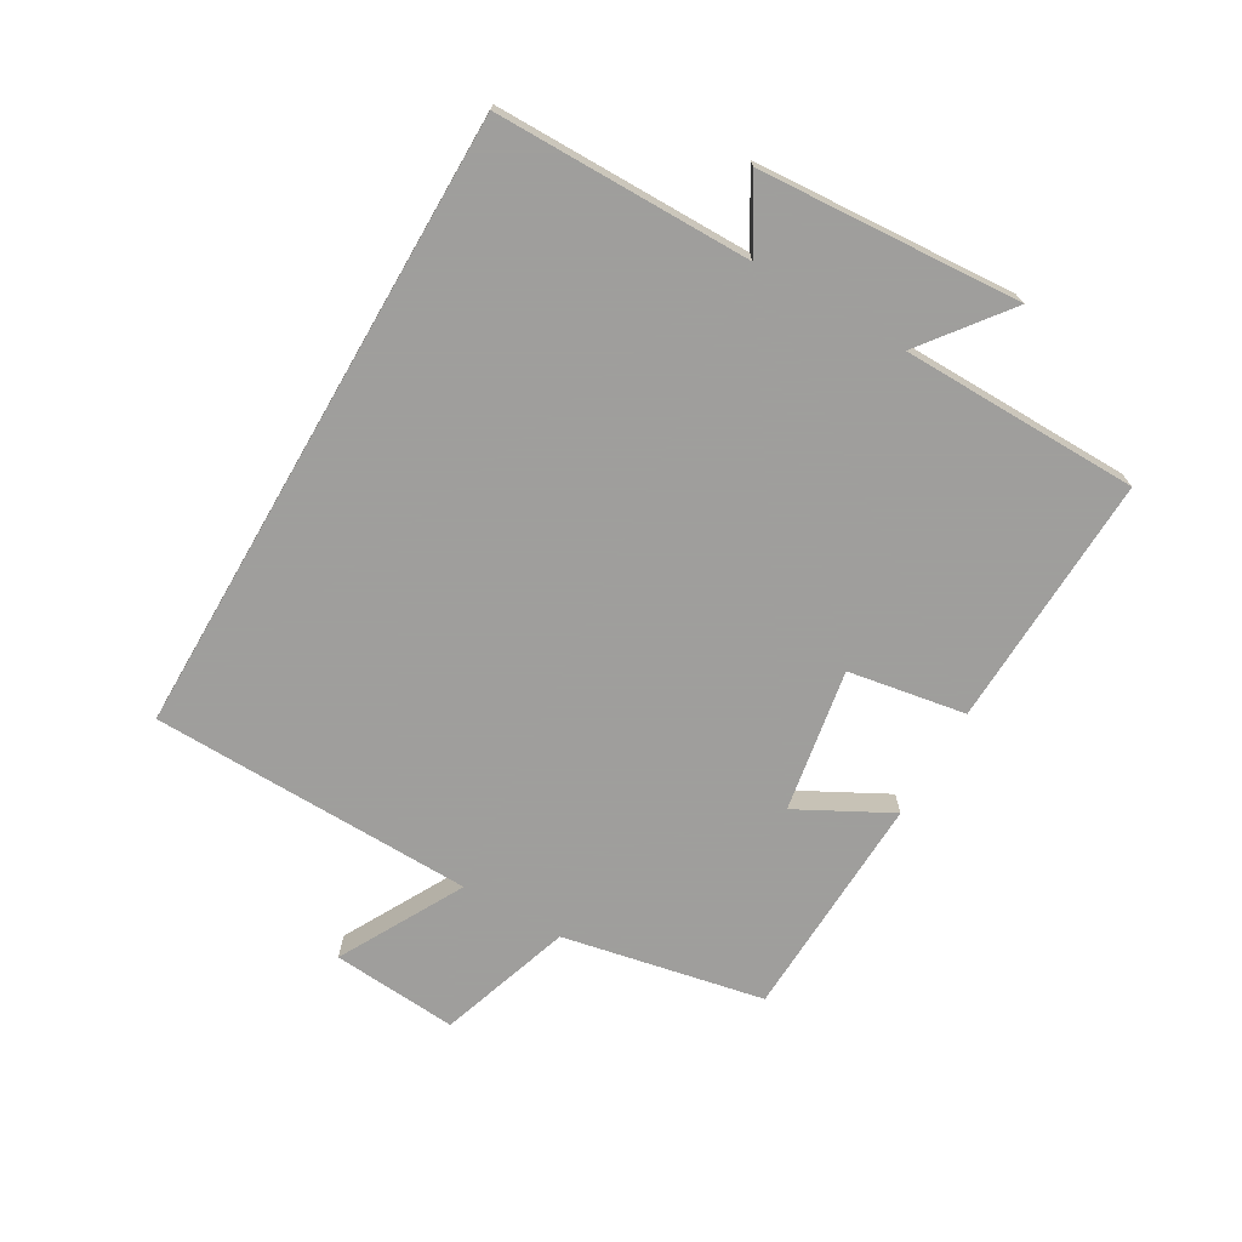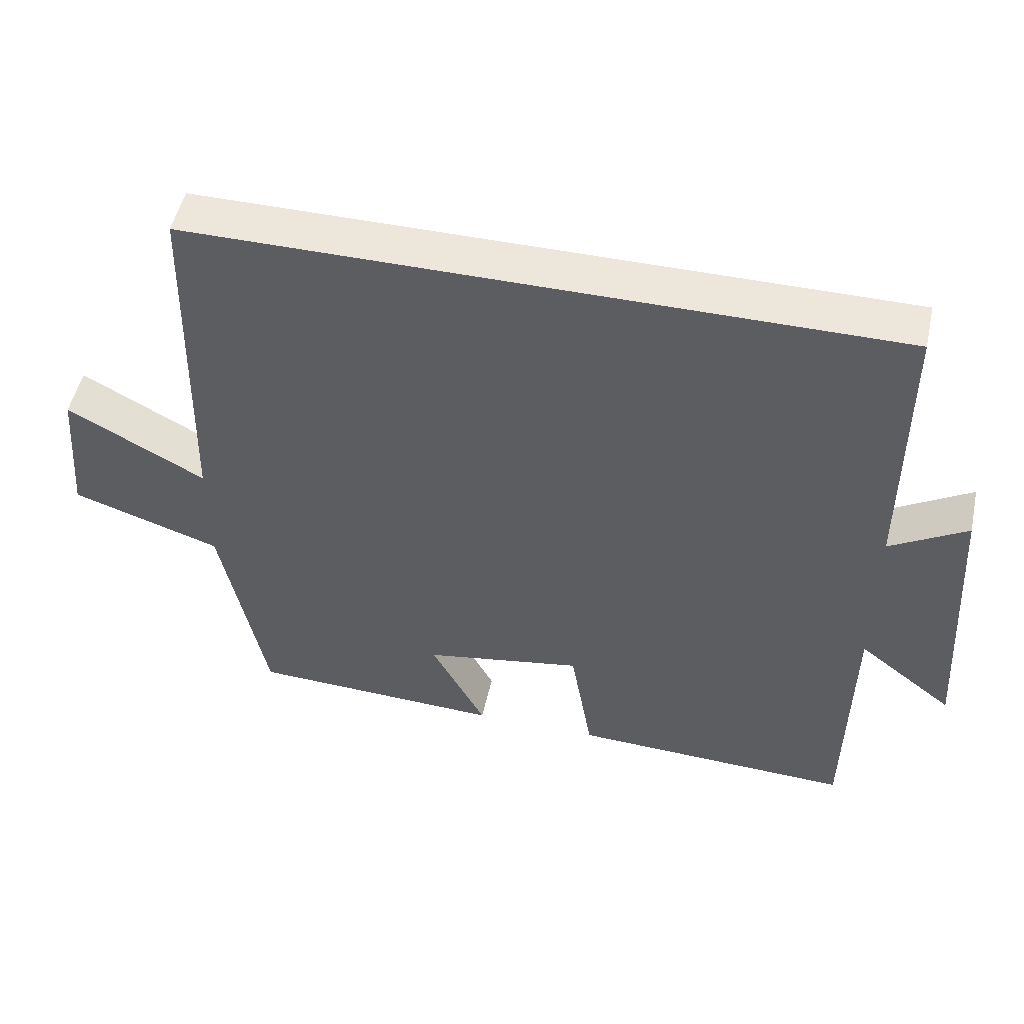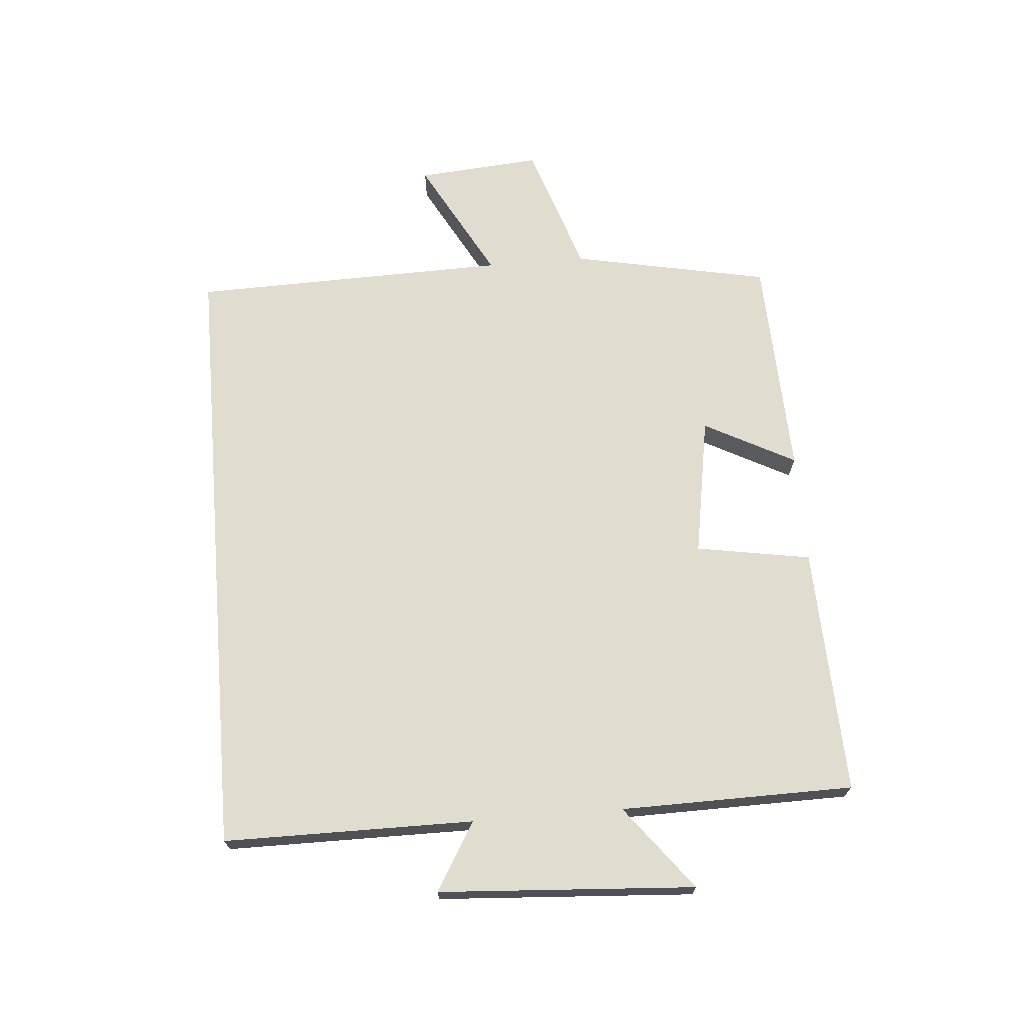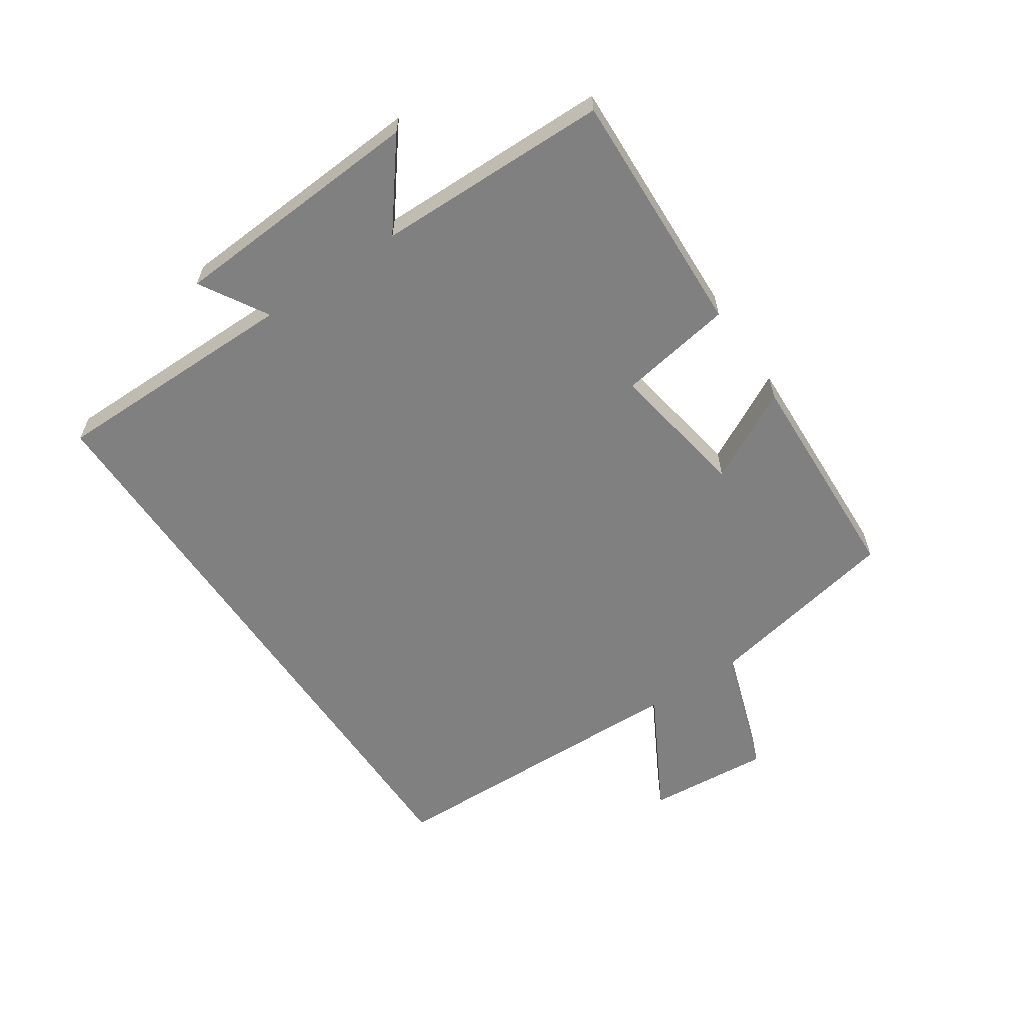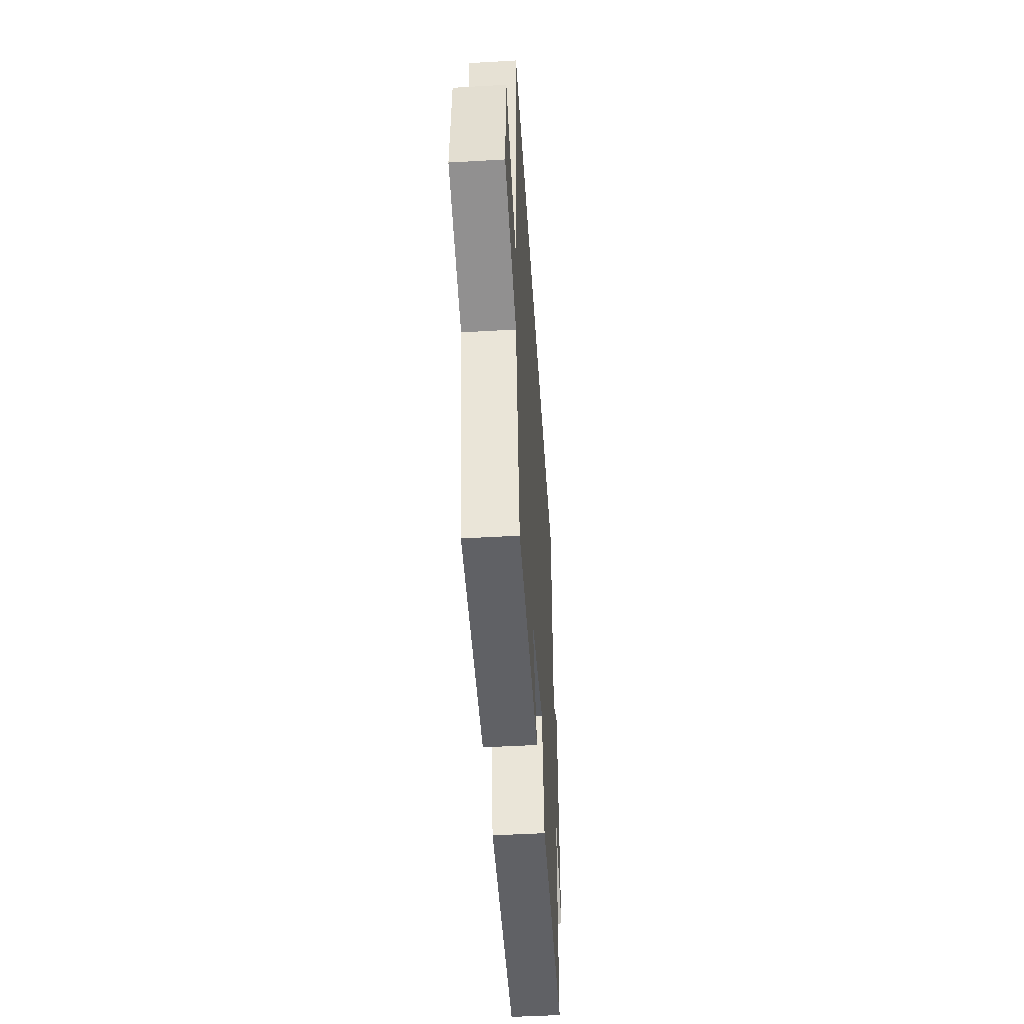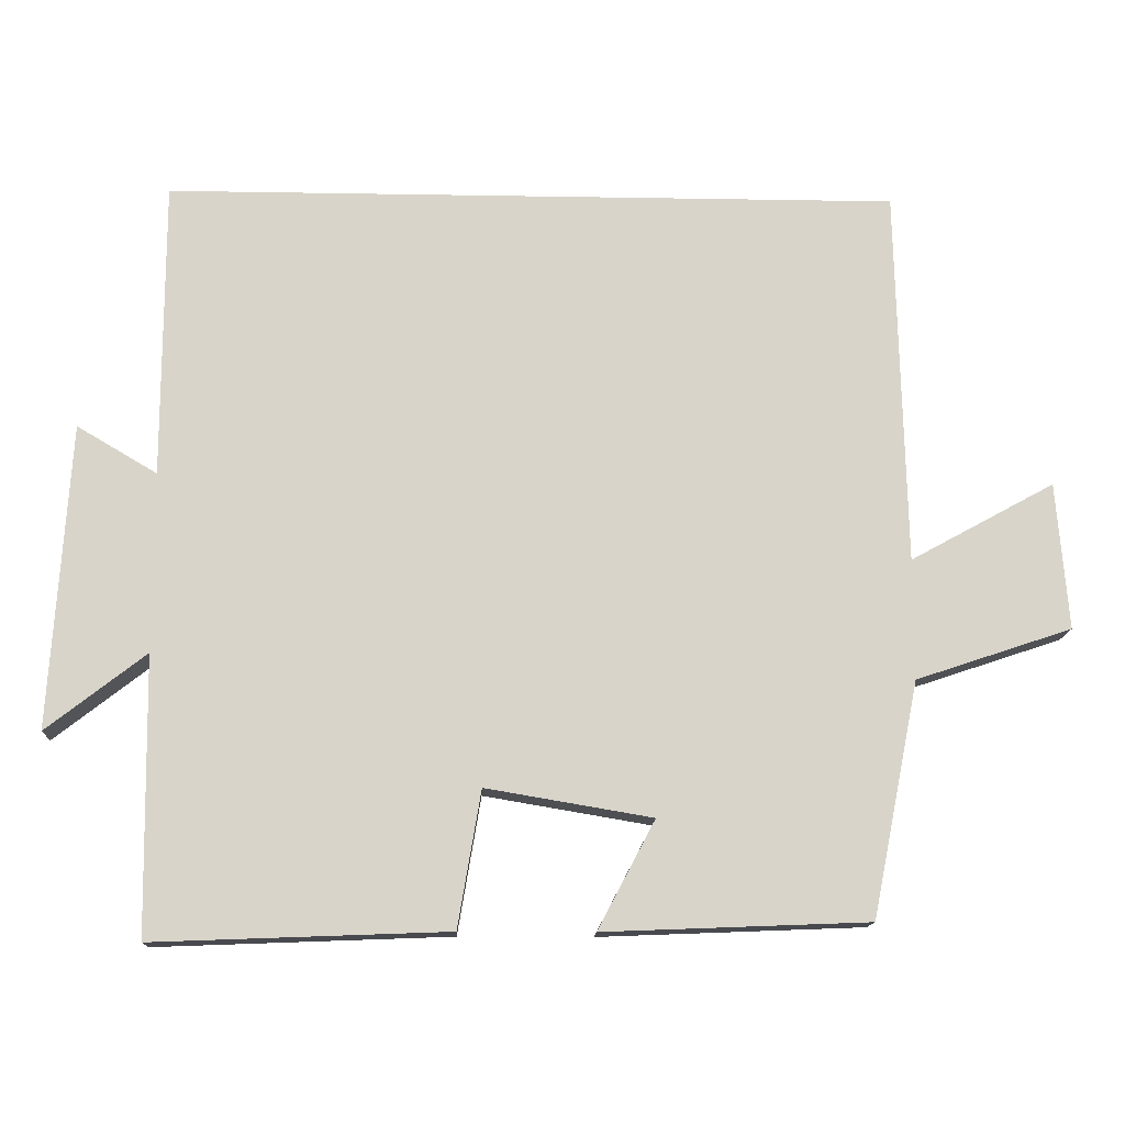
<metadata>
{"format":"obj","ext":"obj","renderer":"f3d","projection":"perspective","resolution":1024,"background":"white","views":[{"elev":-71.1,"azim":60.0,"up":"+Y"},{"elev":50.7,"azim":12.4,"up":"+Z"},{"elev":69.4,"azim":85.3,"up":"+Y"},{"elev":-60.0,"azim":123.9,"up":"+Y"},{"elev":-47.5,"azim":-86.3,"up":"+Z"},{"elev":-13.9,"azim":177.8,"up":"+Z"}]}
</metadata>
<code>
v -0.488 0.07 0.5
v 0.499 0.07 0.5
v 0.5 0.07 0.1
v 0.608 0.07 0.164
v 0.634 0.07 -0.246
v 0.5 0.07 -0.142
v 0.495 0.07 -0.515
v 0.098 0.07 -0.5
v 0.067 0.07 -0.316
v -0.157 0.07 -0.354
v -0.08 0.07 -0.5
v -0.437 0.07 -0.486
v -0.5 0.07 -0.17
v -0.71 0.07 -0.1
v -0.694 0.07 0.098
v -0.5 0.07 -0.008
v -0.488 0 0.5
v 0.499 0 0.5
v 0.5 0 0.1
v 0.608 0 0.164
v 0.634 0 -0.246
v 0.5 0 -0.142
v 0.495 0 -0.515
v 0.098 0 -0.5
v 0.067 0 -0.316
v -0.157 0 -0.354
v -0.08 0 -0.5
v -0.437 0 -0.486
v -0.5 0 -0.17
v -0.71 0 -0.1
v -0.694 0 0.098
v -0.5 0 -0.008
f 13 14 15 16
f 12 13 16
f 11 12 16
f 10 11 16
f 1 2 3
f 16 1 3
f 10 16 3
f 9 10 3
f 8 9 3
f 7 8 3
f 6 7 3
f 3 4 5 6
f 32 31 30 29
f 32 29 28
f 32 28 27
f 32 27 26
f 19 18 17
f 19 17 32
f 19 32 26
f 19 26 25
f 19 25 24
f 19 24 23
f 19 23 22
f 22 21 20 19
f 1 17 18 2
f 2 18 19 3
f 3 19 20 4
f 4 20 21 5
f 5 21 22 6
f 6 22 23 7
f 7 23 24 8
f 8 24 25 9
f 9 25 26 10
f 10 26 27 11
f 11 27 28 12
f 12 28 29 13
f 13 29 30 14
f 14 30 31 15
f 15 31 32 16
f 16 32 17 1

</code>
